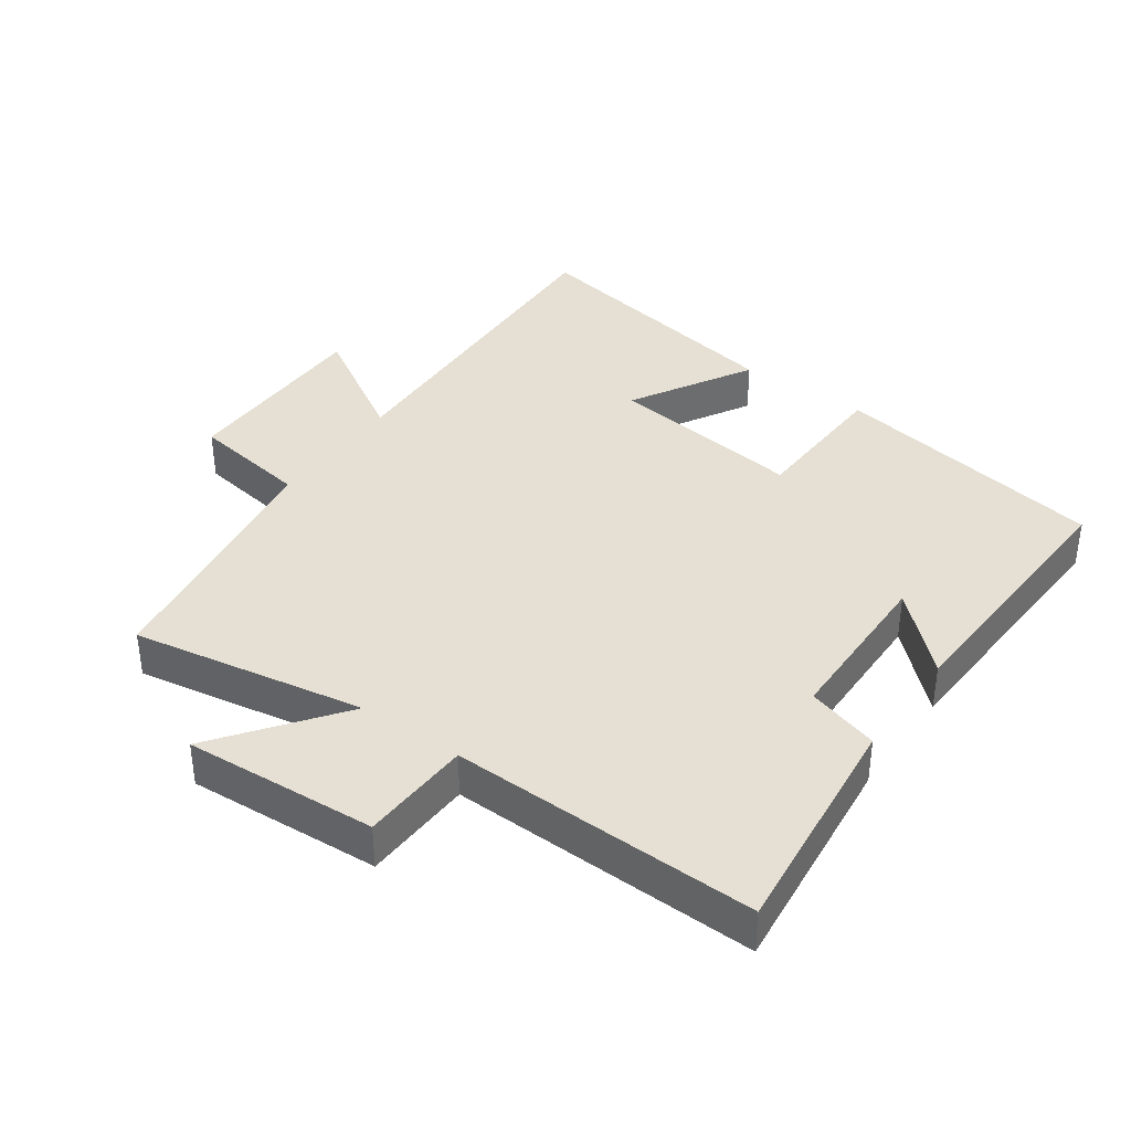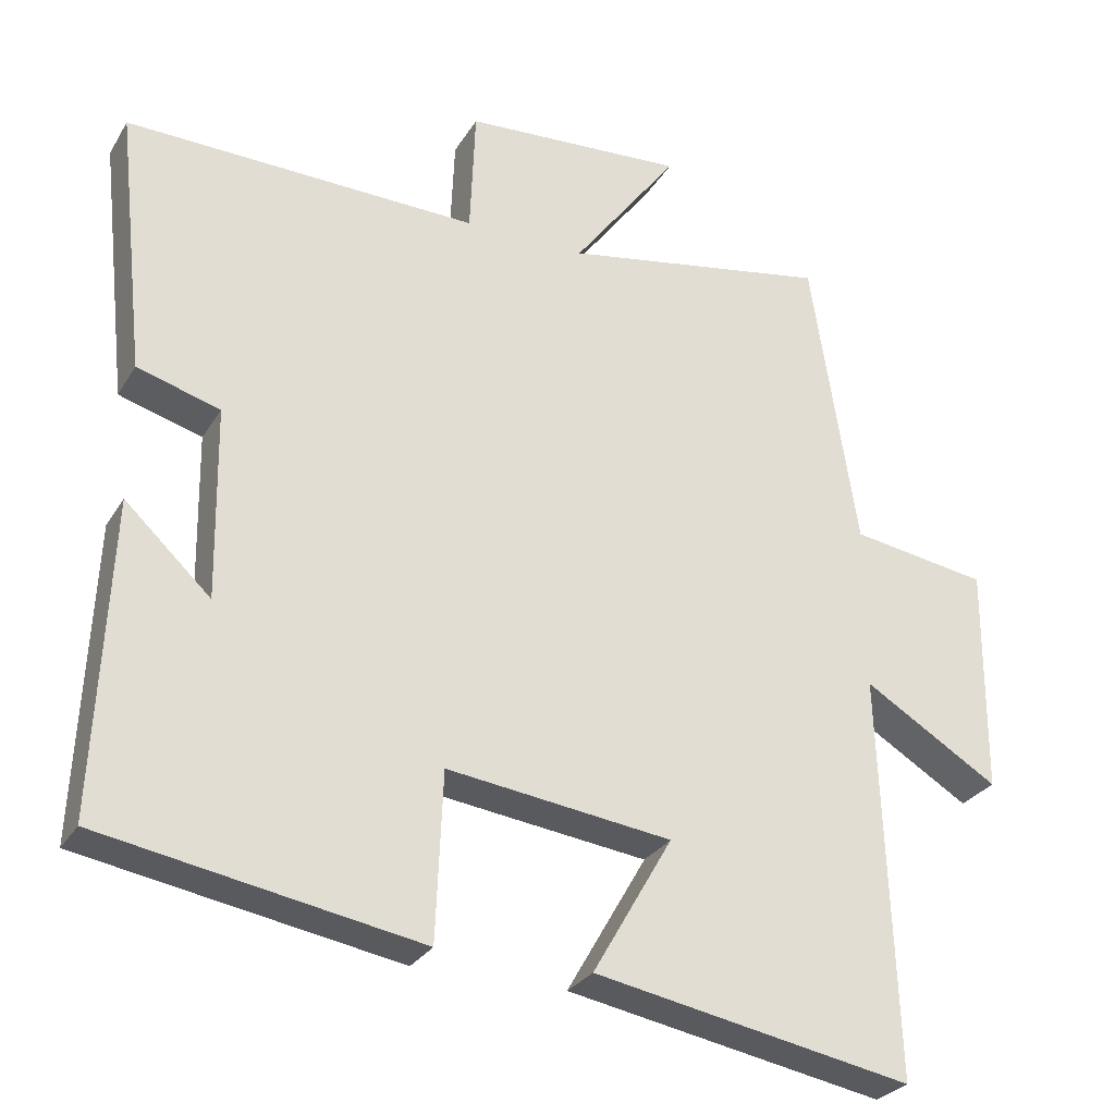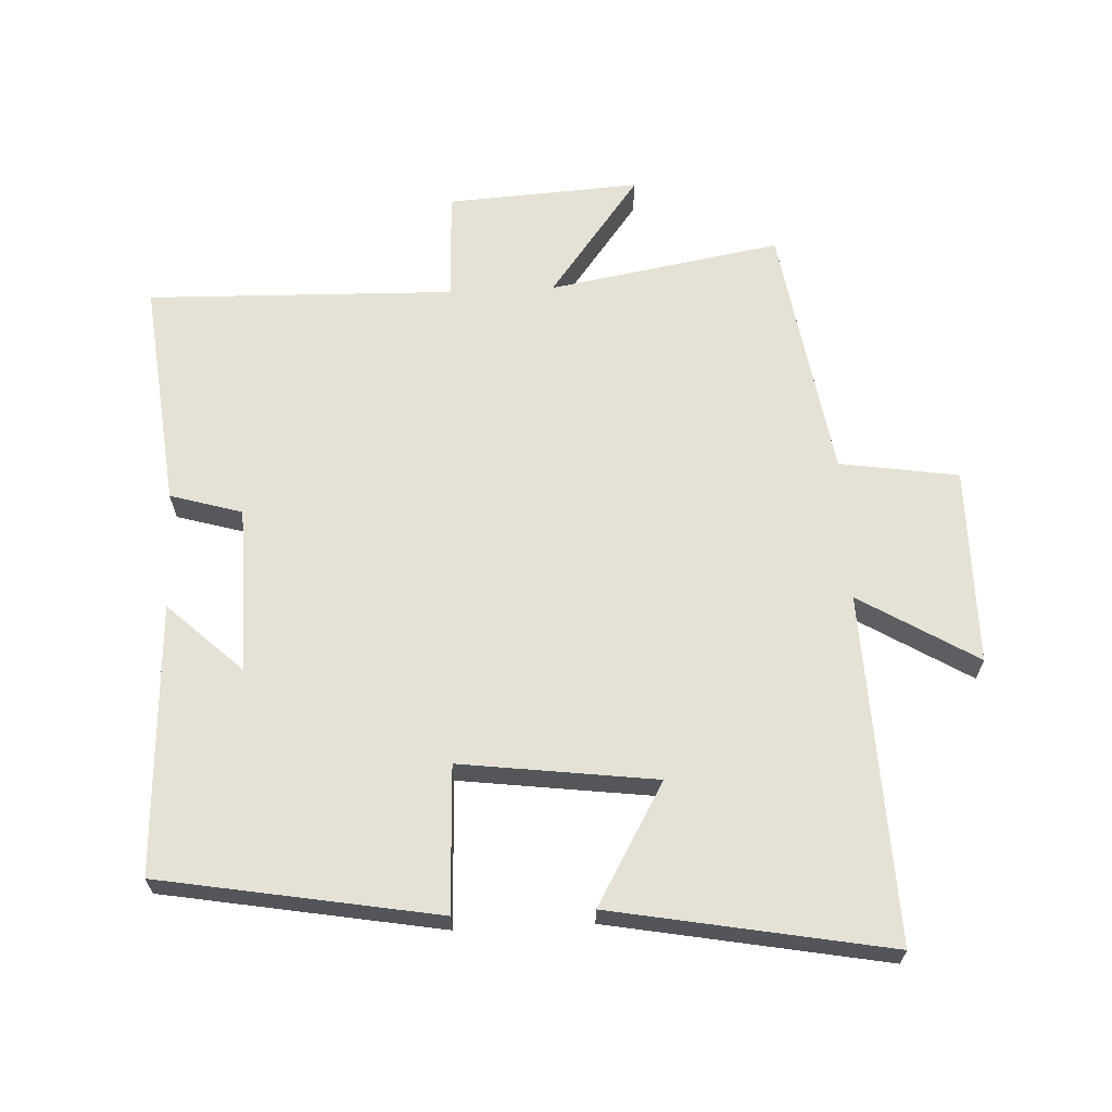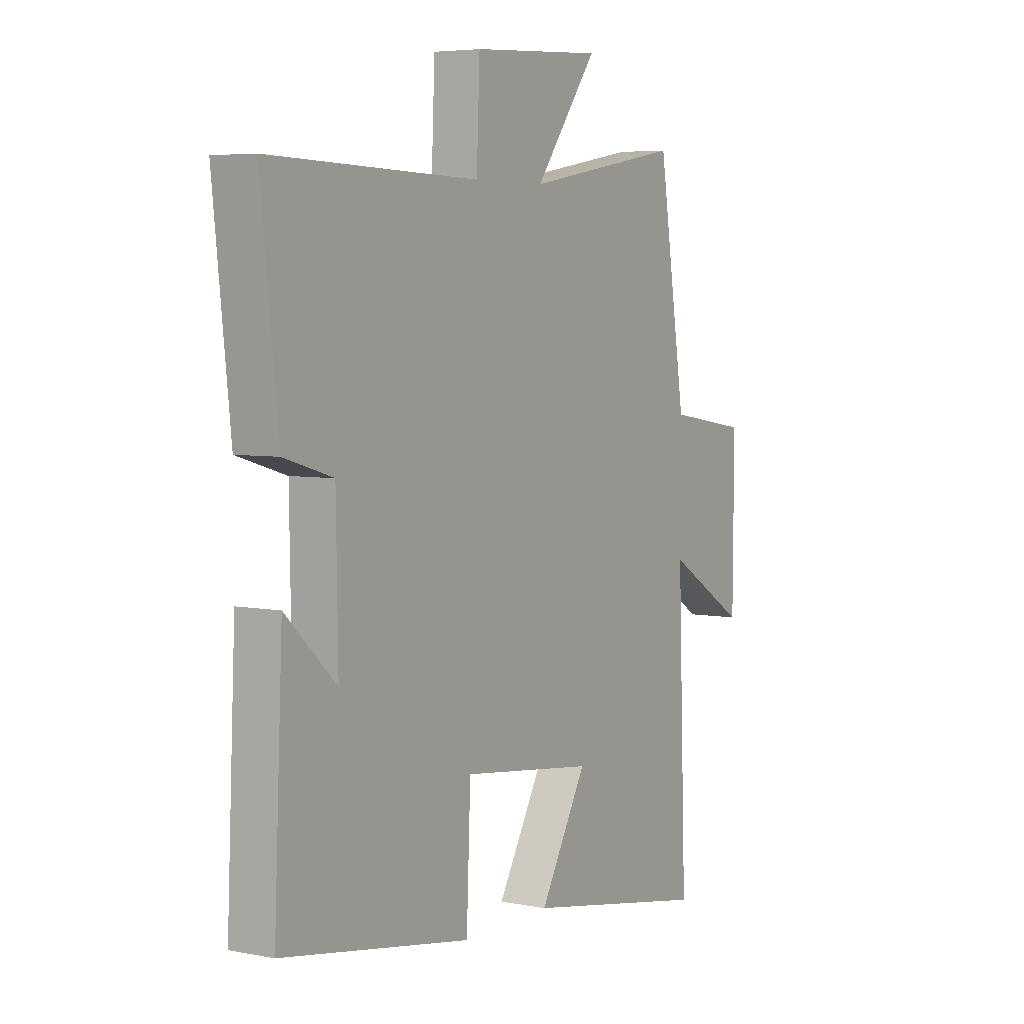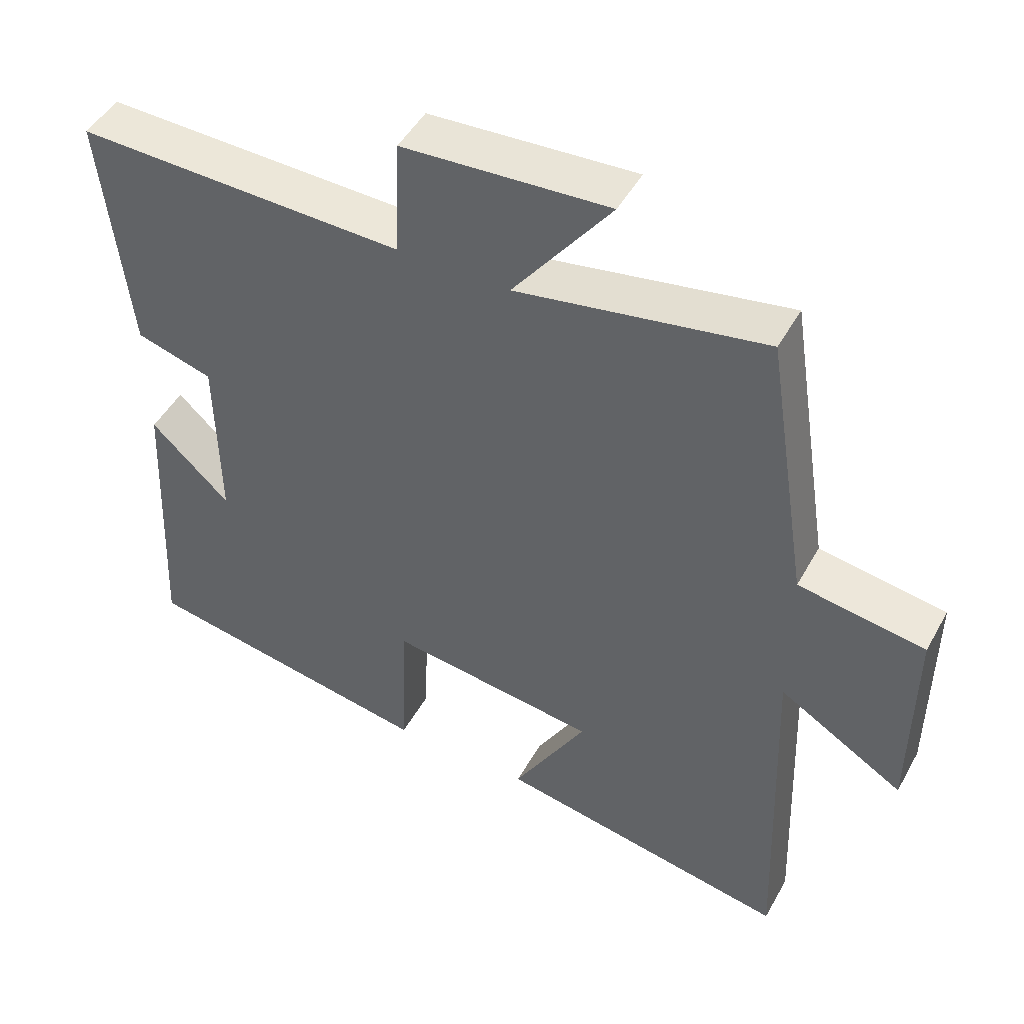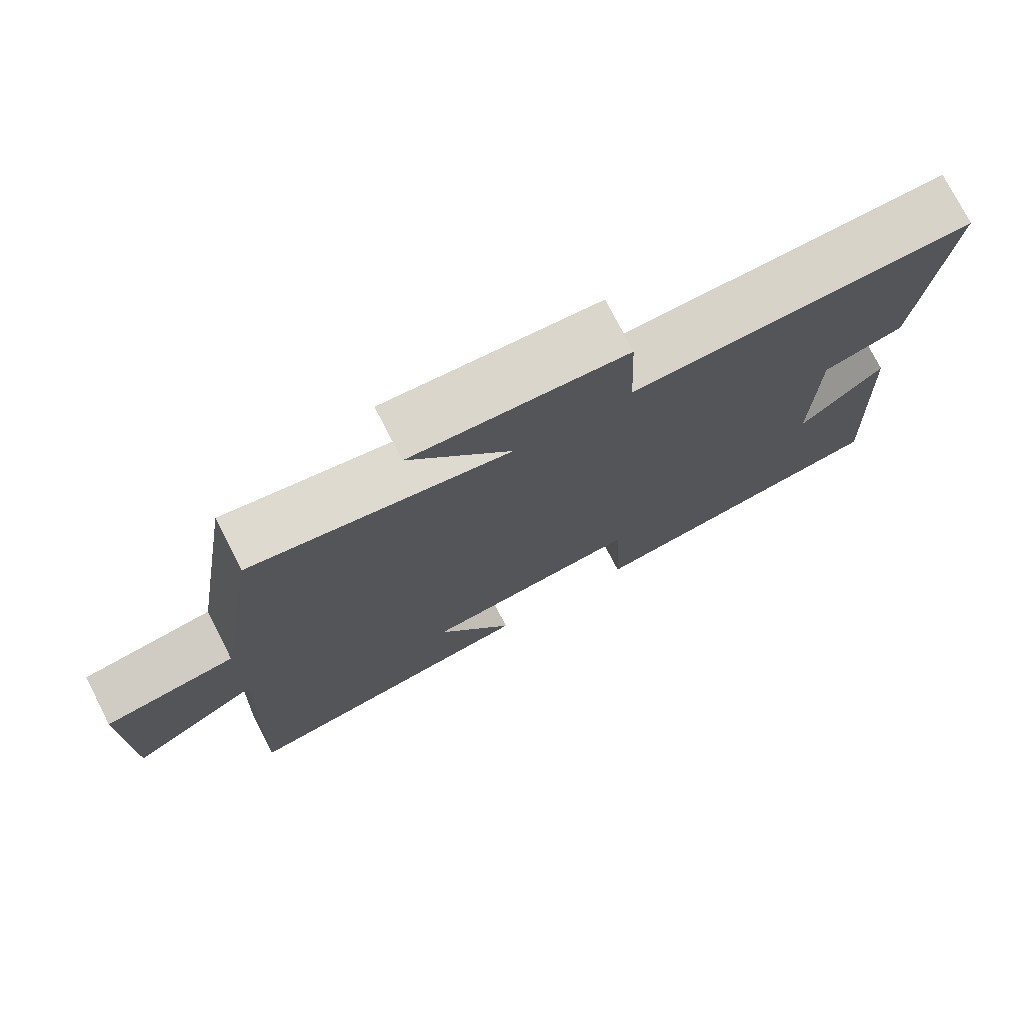
<metadata>
{"format":"obj","ext":"obj","renderer":"f3d","projection":"perspective","resolution":1024,"background":"white","views":[{"elev":37.9,"azim":35.3,"up":"+Y"},{"elev":-28.2,"azim":154.7,"up":"+Z"},{"elev":64.6,"azim":177.3,"up":"+Y"},{"elev":5.1,"azim":121.6,"up":"+Z"},{"elev":47.6,"azim":-152.1,"up":"+Z"},{"elev":75.7,"azim":-27.1,"up":"+Z"}]}
</metadata>
<code>
v -0.519 0.07 -0.577
v -0.5 0.07 -0.049
v -0.678 0.07 -0.157
v -0.68 0.07 0.143
v -0.5 0.07 0.171
v -0.439 0.07 0.562
v -0.087 0.07 0.5
v -0.226 0.07 0.686
v 0.066 0.07 0.668
v 0.073 0.07 0.5
v 0.538 0.07 0.512
v 0.5 0.07 0.164
v 0.391 0.07 0.132
v 0.387 0.07 -0.122
v 0.5 0.07 -0.016
v 0.519 0.07 -0.427
v 0.1 0.07 -0.5
v 0.091 0.07 -0.279
v -0.205 0.07 -0.317
v -0.1 0.07 -0.5
v -0.519 0 -0.577
v -0.5 0 -0.049
v -0.678 0 -0.157
v -0.68 0 0.143
v -0.5 0 0.171
v -0.439 0 0.562
v -0.087 0 0.5
v -0.226 0 0.686
v 0.066 0 0.668
v 0.073 0 0.5
v 0.538 0 0.512
v 0.5 0 0.164
v 0.391 0 0.132
v 0.387 0 -0.122
v 0.5 0 -0.016
v 0.519 0 -0.427
v 0.1 0 -0.5
v 0.091 0 -0.279
v -0.205 0 -0.317
v -0.1 0 -0.5
f 19 20 1 2
f 18 19 2
f 16 17 18
f 16 18 2
f 14 15 16
f 14 16 2
f 13 14 2
f 12 13 2
f 11 12 2
f 10 11 2
f 7 8 9 10
f 7 10 2 3
f 5 6 7
f 5 7 3
f 3 4 5
f 22 21 40 39
f 22 39 38
f 38 37 36
f 22 38 36
f 36 35 34
f 22 36 34
f 22 34 33
f 22 33 32
f 22 32 31
f 22 31 30
f 30 29 28 27
f 23 22 30 27
f 27 26 25
f 23 27 25
f 25 24 23
f 1 21 22 2
f 2 22 23 3
f 3 23 24 4
f 4 24 25 5
f 5 25 26 6
f 6 26 27 7
f 7 27 28 8
f 8 28 29 9
f 9 29 30 10
f 10 30 31 11
f 11 31 32 12
f 12 32 33 13
f 13 33 34 14
f 14 34 35 15
f 15 35 36 16
f 16 36 37 17
f 17 37 38 18
f 18 38 39 19
f 19 39 40 20
f 20 40 21 1

</code>
